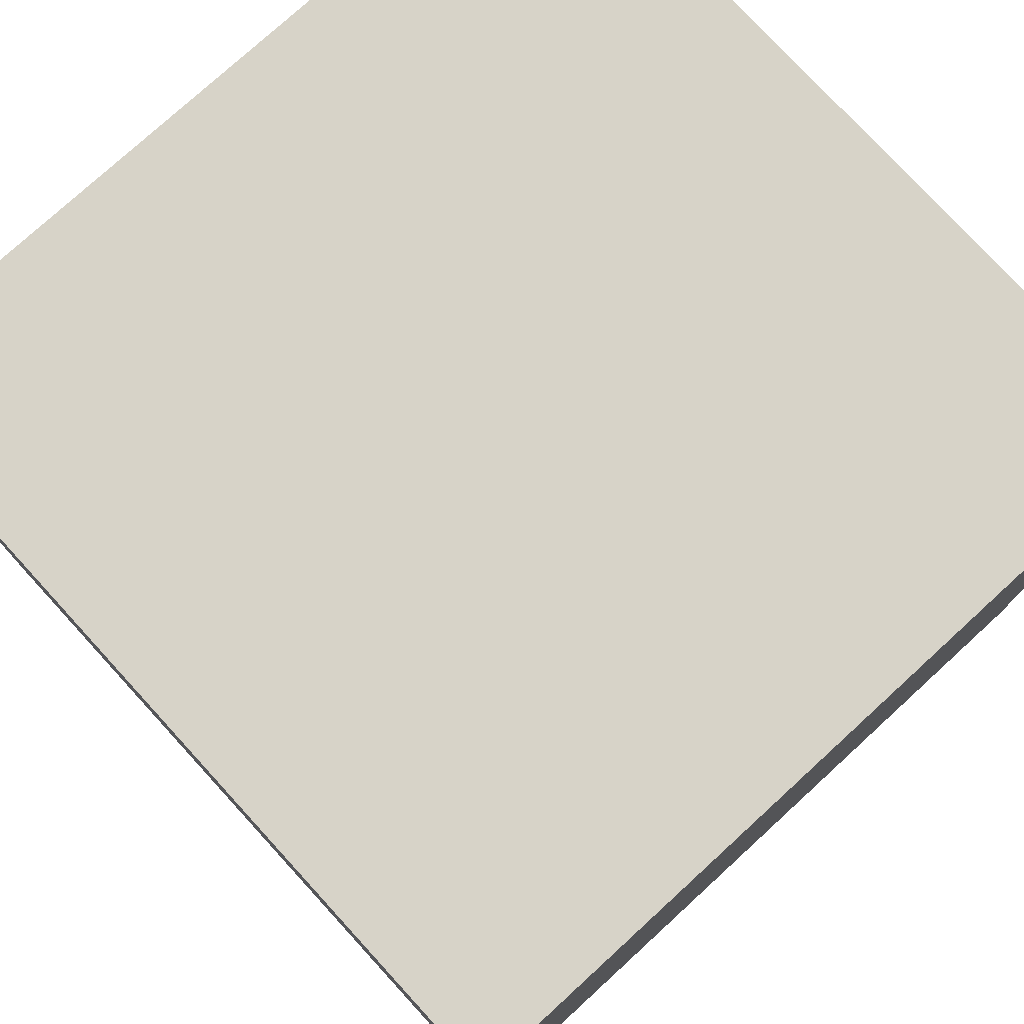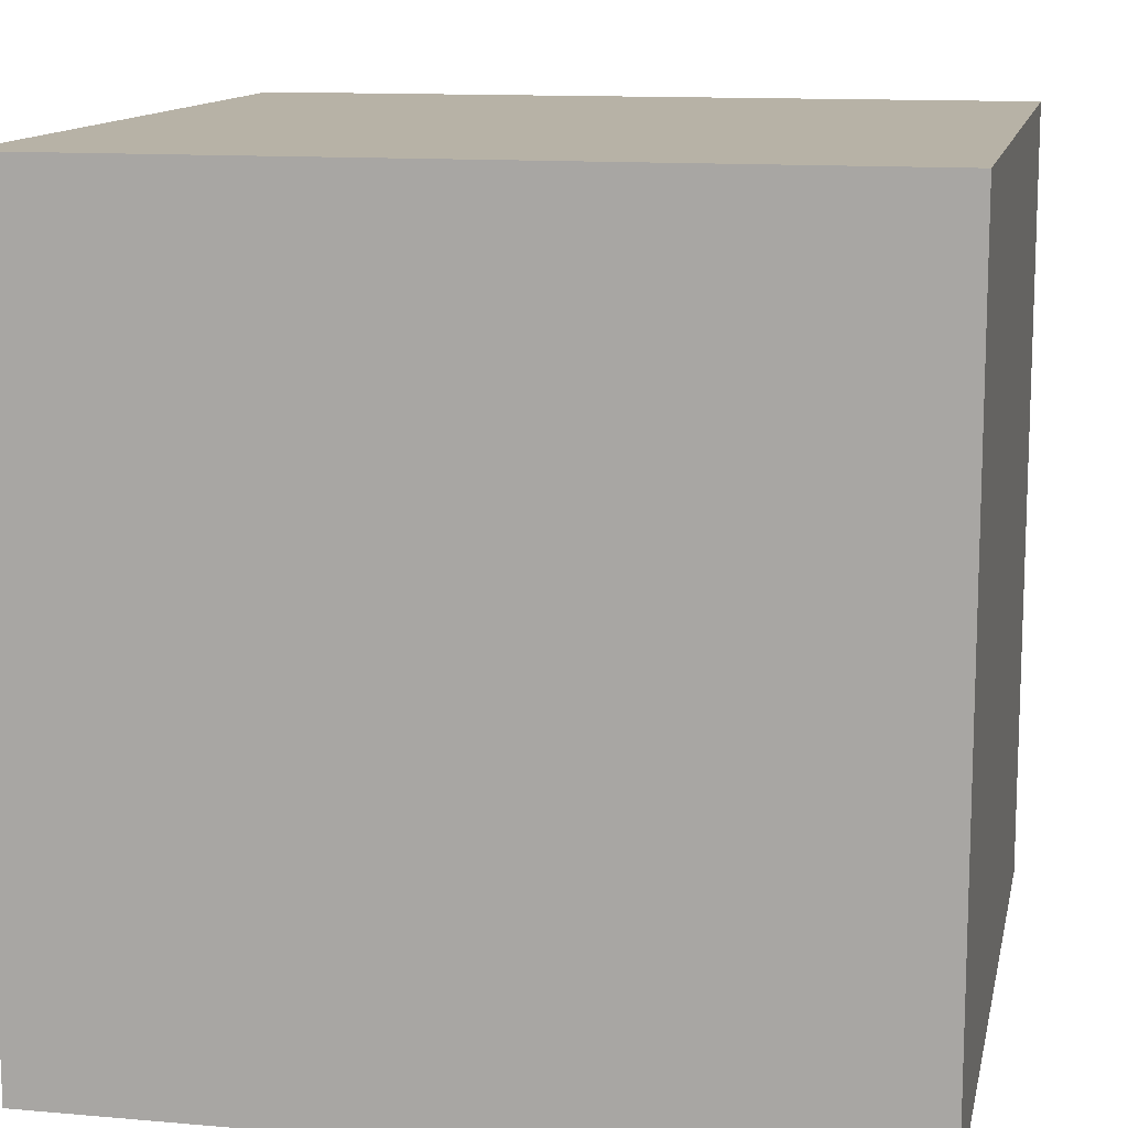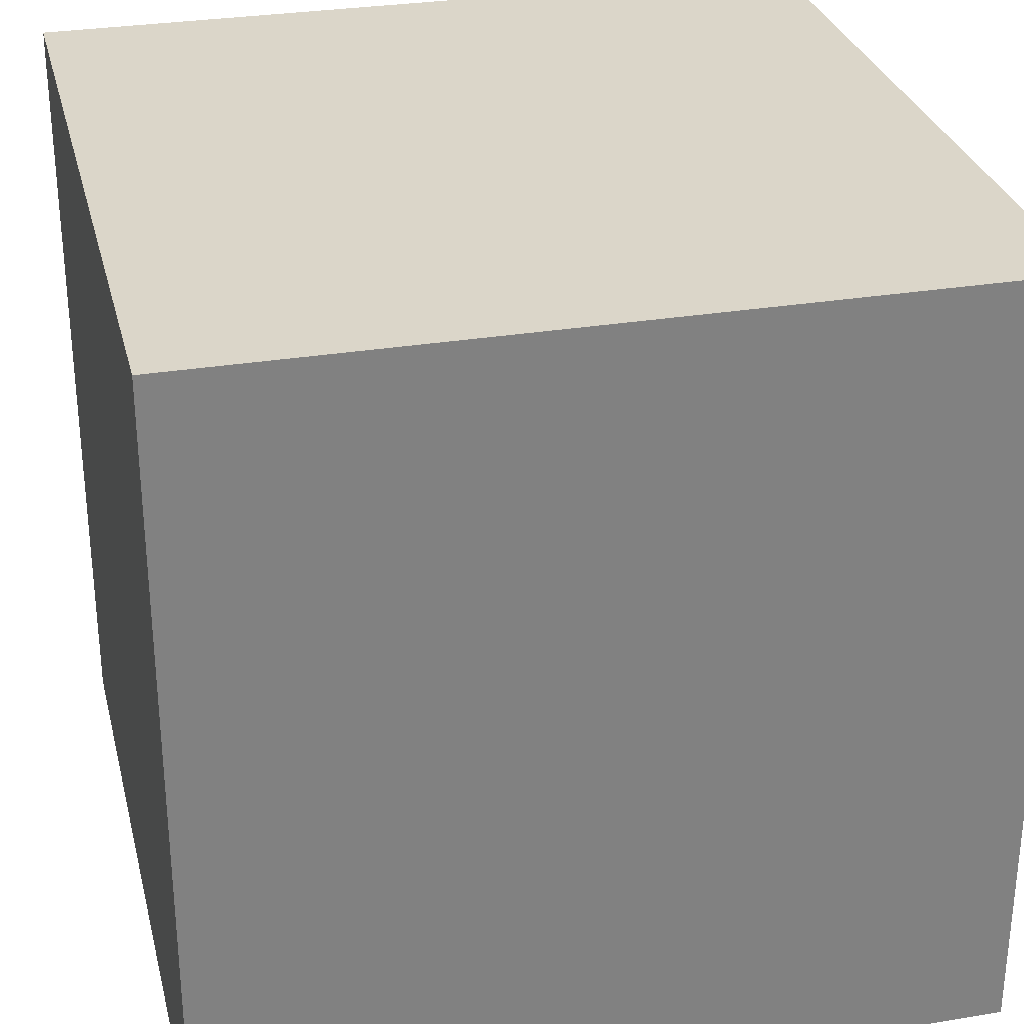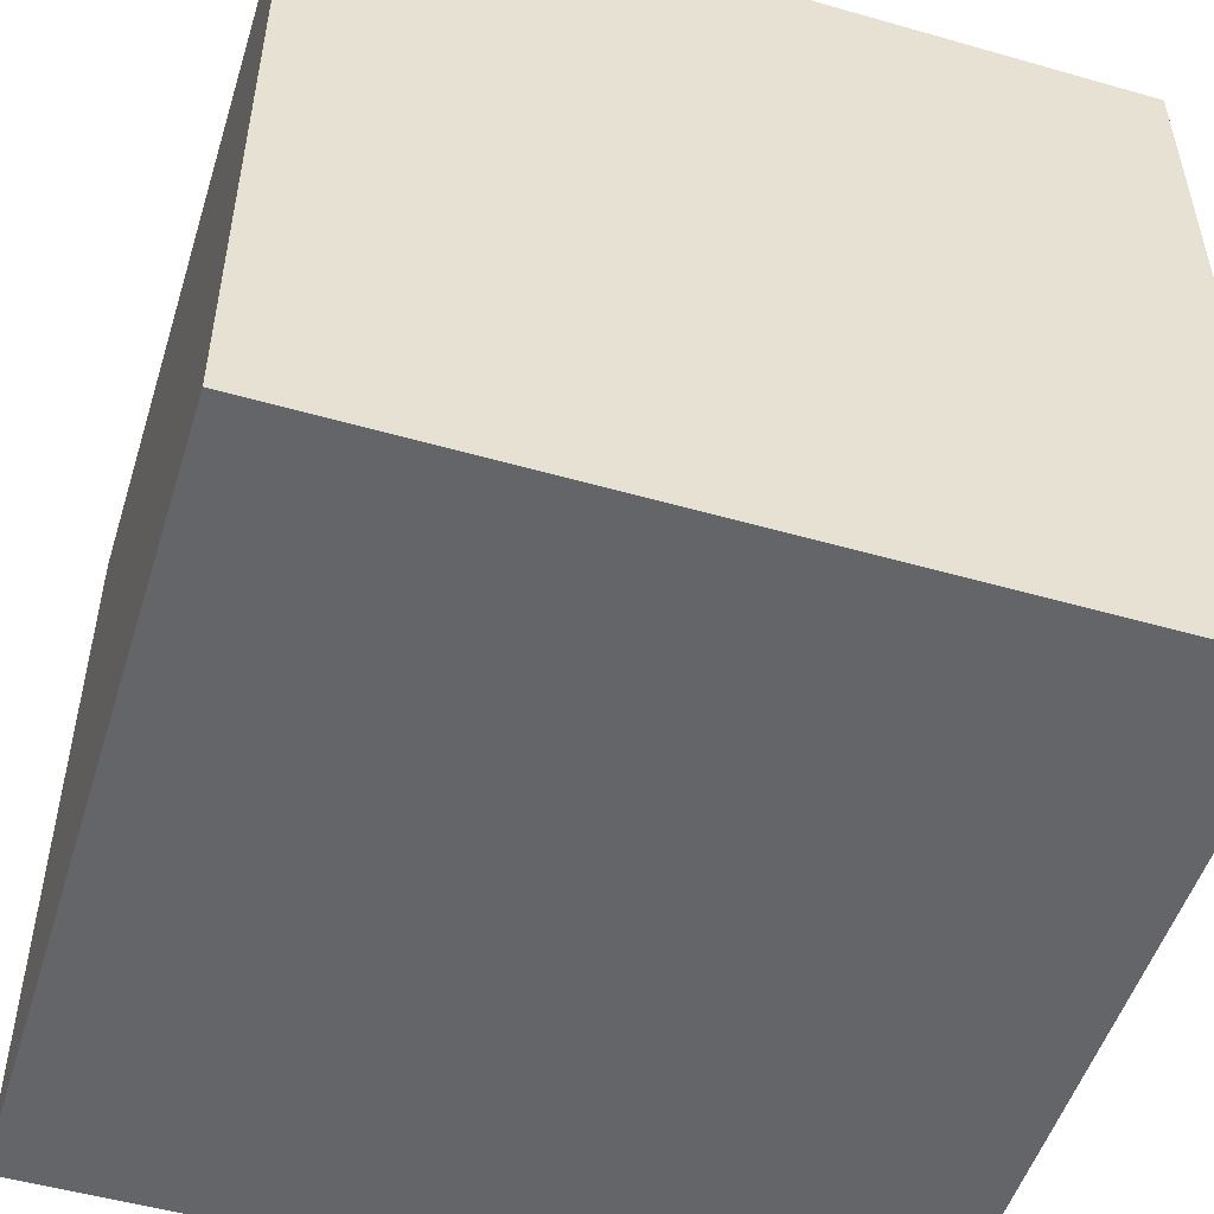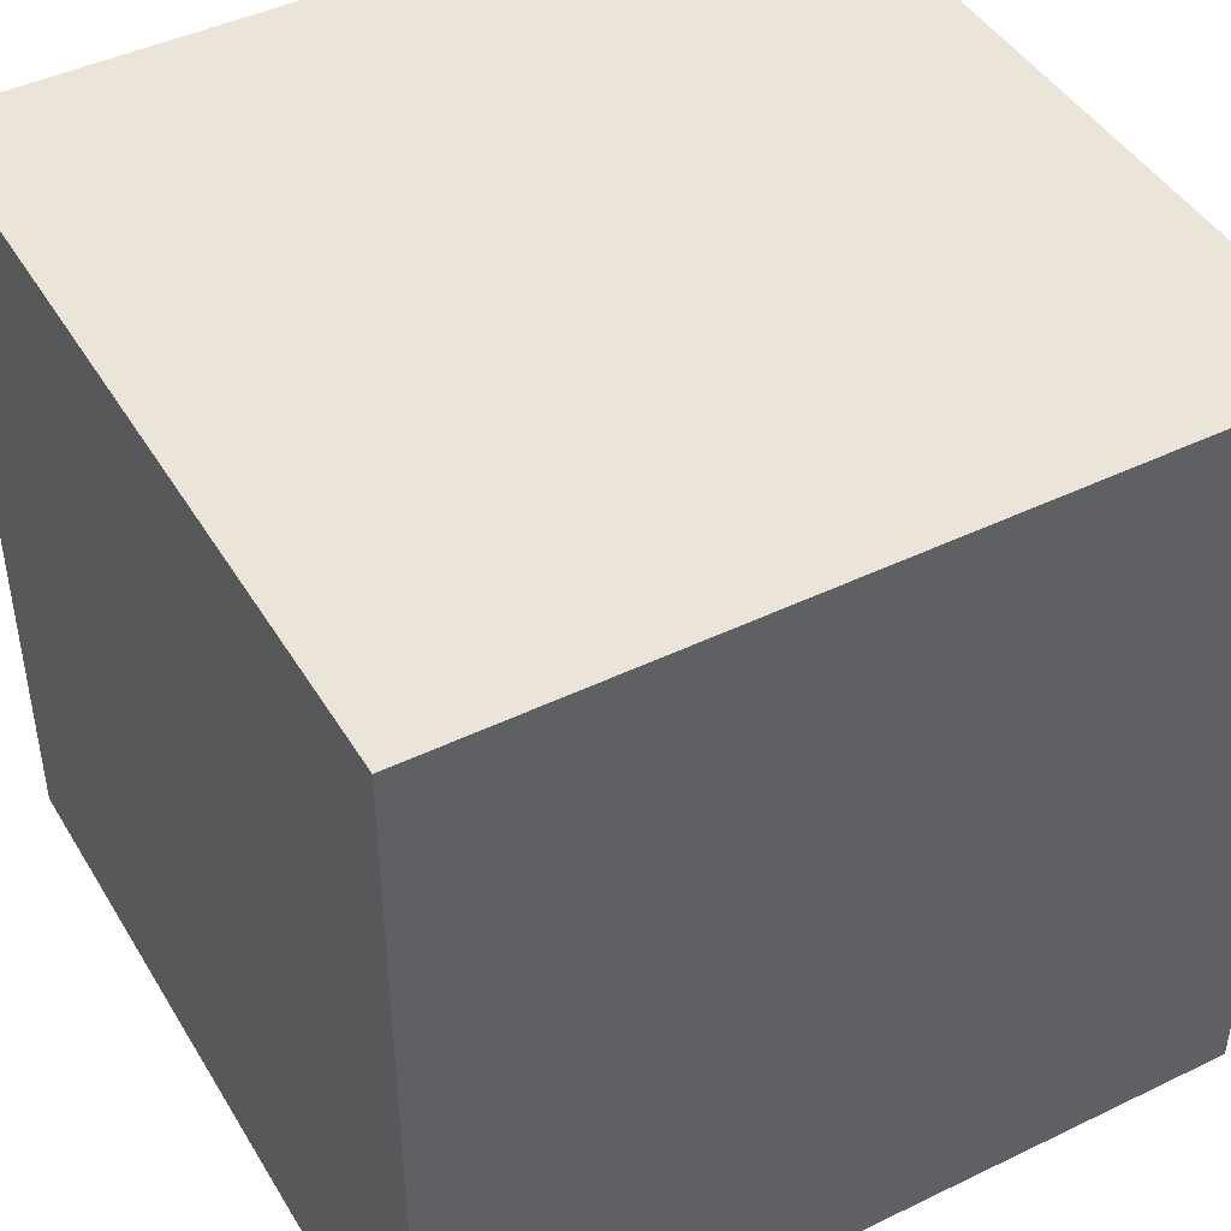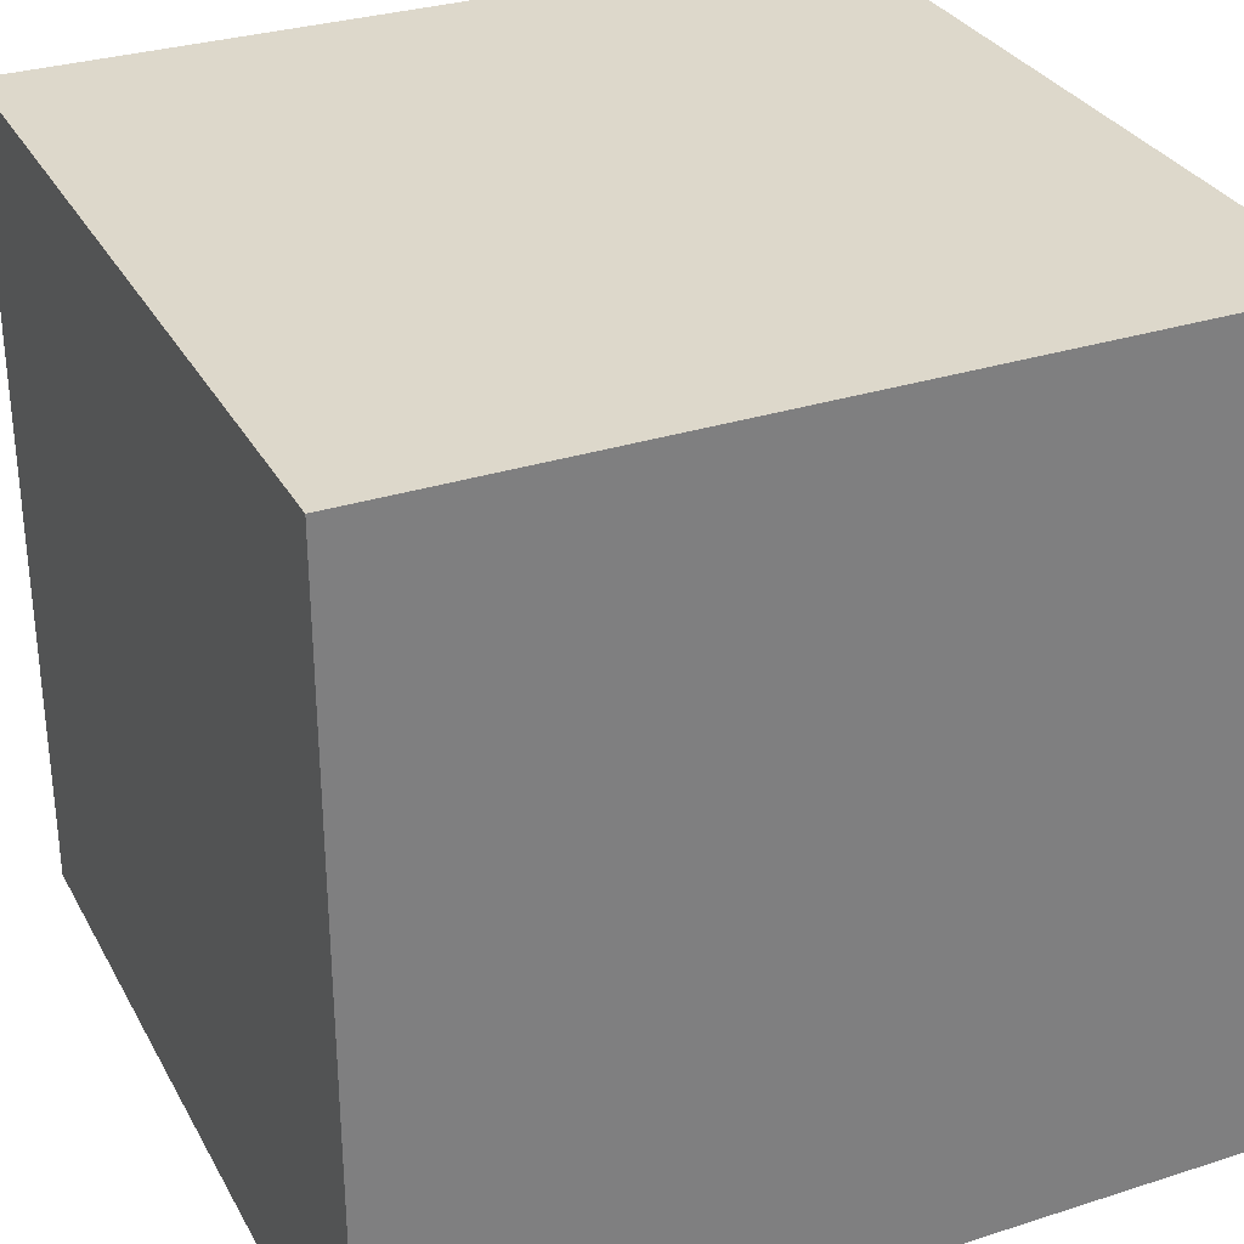
<metadata>
{"format":"obj","ext":"obj","renderer":"f3d","projection":"perspective","resolution":1024,"background":"white","views":[{"elev":76.9,"azim":-132.5,"up":"+Z"},{"elev":12.5,"azim":-168.4,"up":"+Z"},{"elev":29.9,"azim":-13.6,"up":"+Z"},{"elev":-51.6,"azim":162.8,"up":"+Z"},{"elev":44.8,"azim":150.7,"up":"+Z"},{"elev":31.2,"azim":65.5,"up":"+Y"}]}
</metadata>
<code>
o FLOOR
v 1 1 -1
v 1 -1 -1
v -1 1 -1
v -1 -1 -1
v 1 1 1
v 1 -1 1
v -1 1 1
v -1 -1 1
v 1 0.06247 -1
v -1 0.06247 -1
v -1 0.06247 1
v 1 0.06247 1
v 1 -0.0577 -1
v -1 -0.0577 -1
v -1 -0.0577 1
v 1 -0.0577 1
v 1 -0.8282 -1
v -1 -0.8282 -1
v -1 -0.8282 1
v 1 -0.8282 1
f 17 2 4 18
f 18 4 8 19
f 19 8 6 20
f 20 6 2 17
f 3 7 5 1
f 8 4 2 6
f 5 12 9 1
f 7 11 12 5
f 3 10 11 7
f 1 9 10 3
f 12 16 13 9
f 11 15 16 12
f 10 14 15 11
f 9 13 14 10
f 16 20 17 13
f 15 19 20 16
f 14 18 19 15
f 13 17 18 14

</code>
